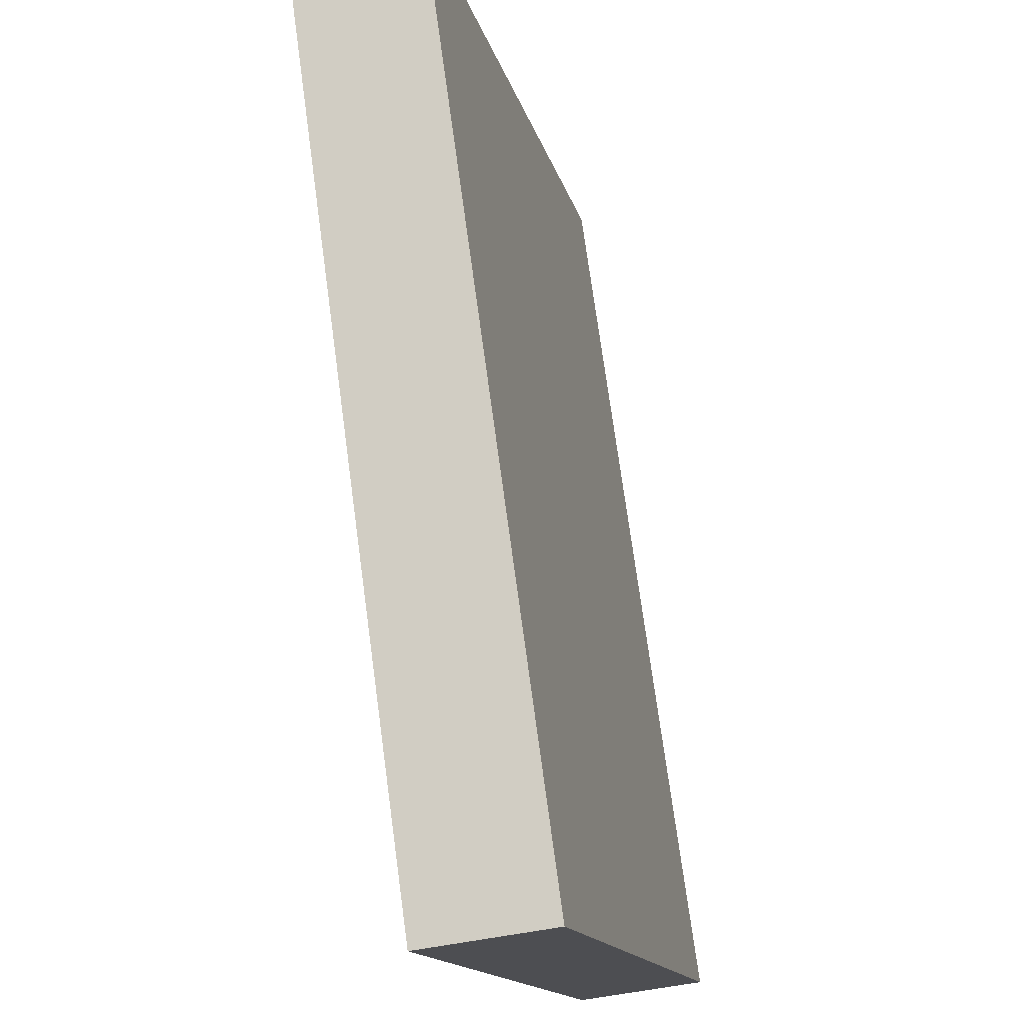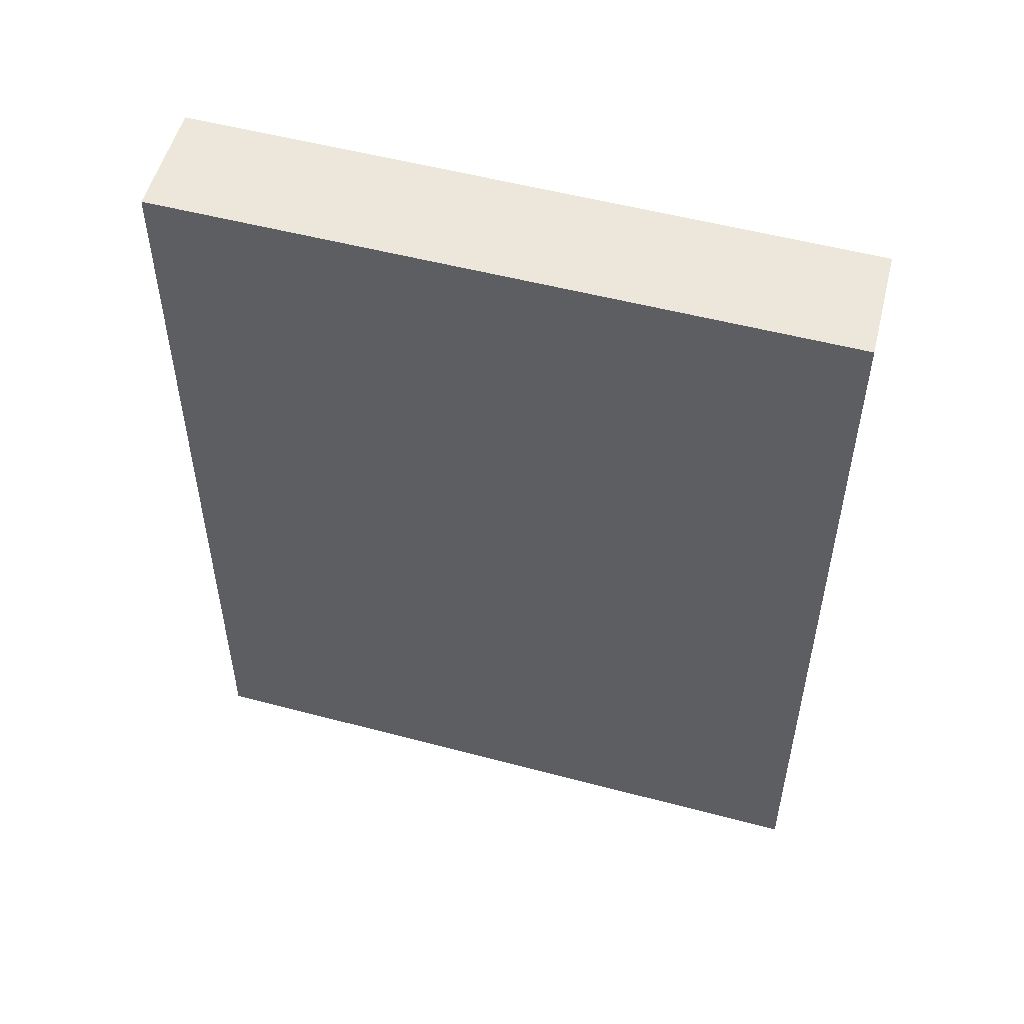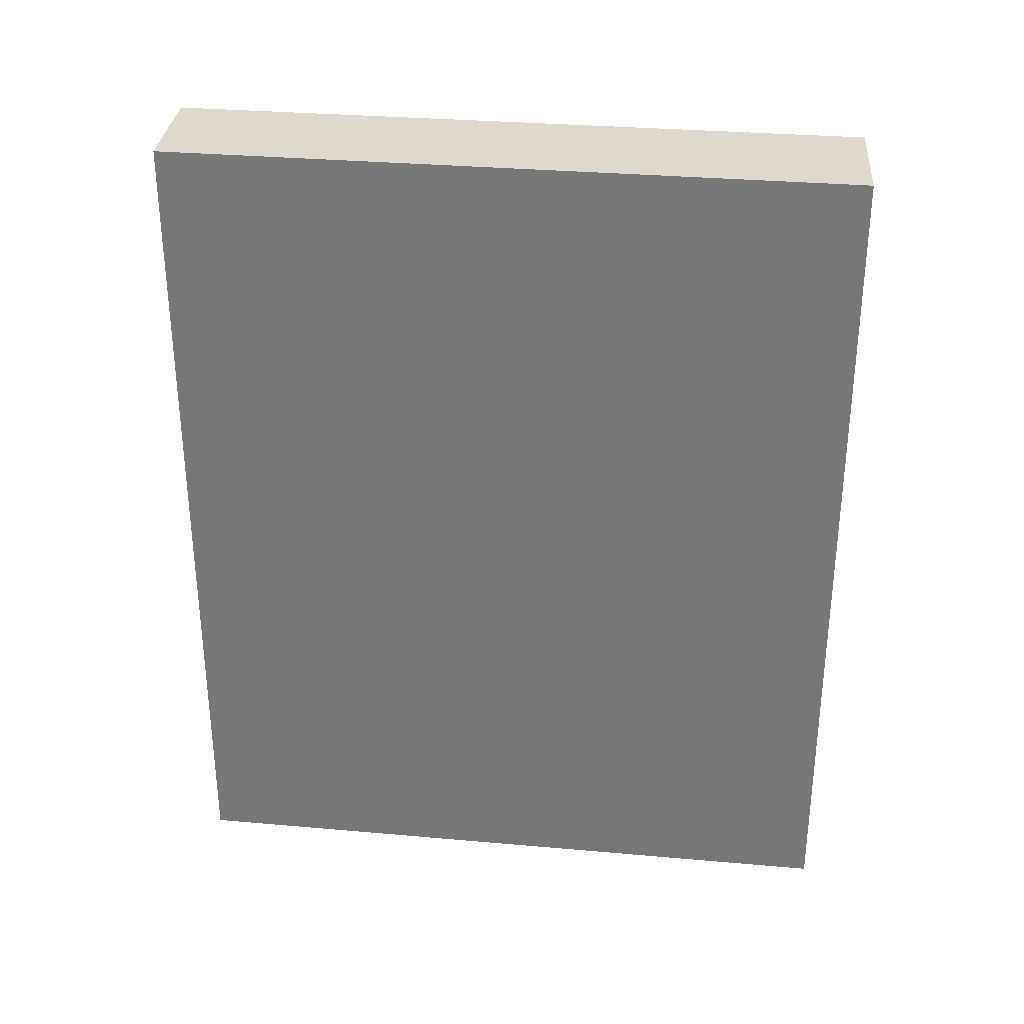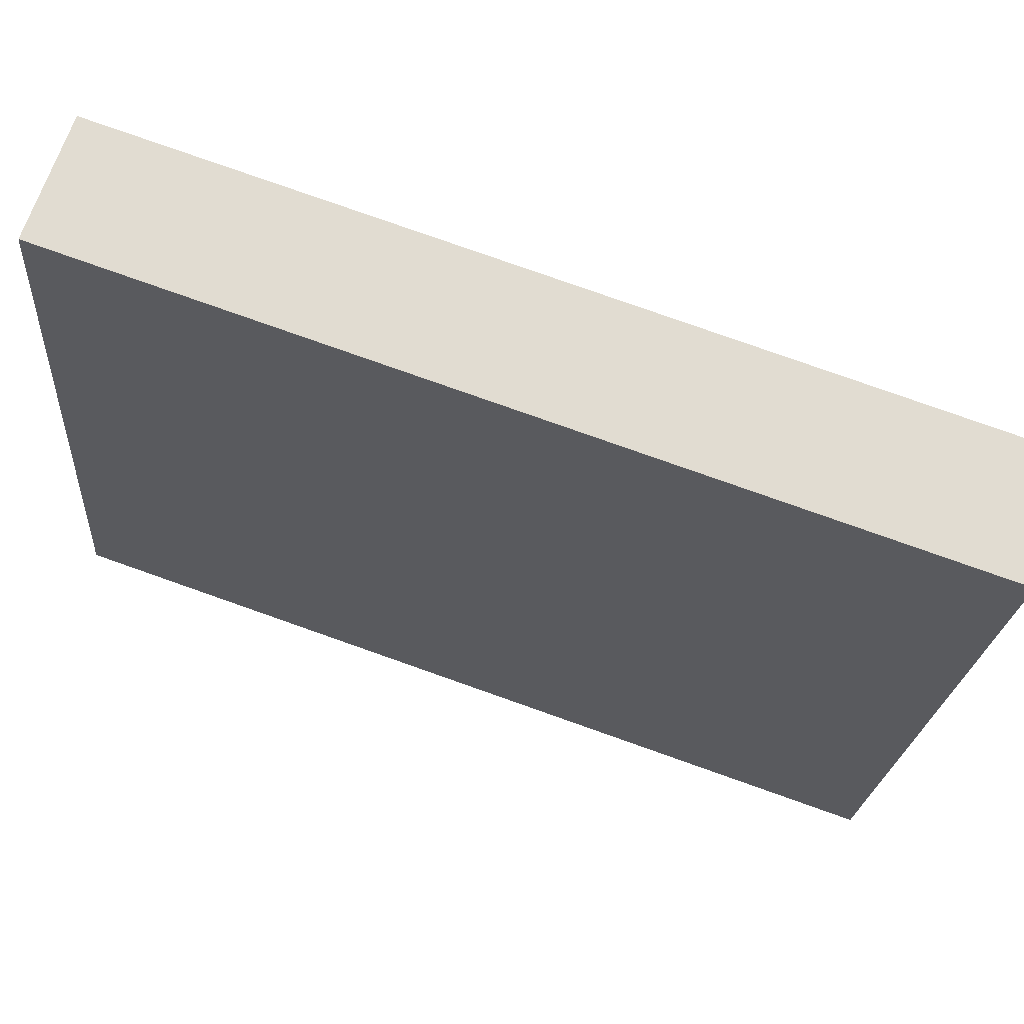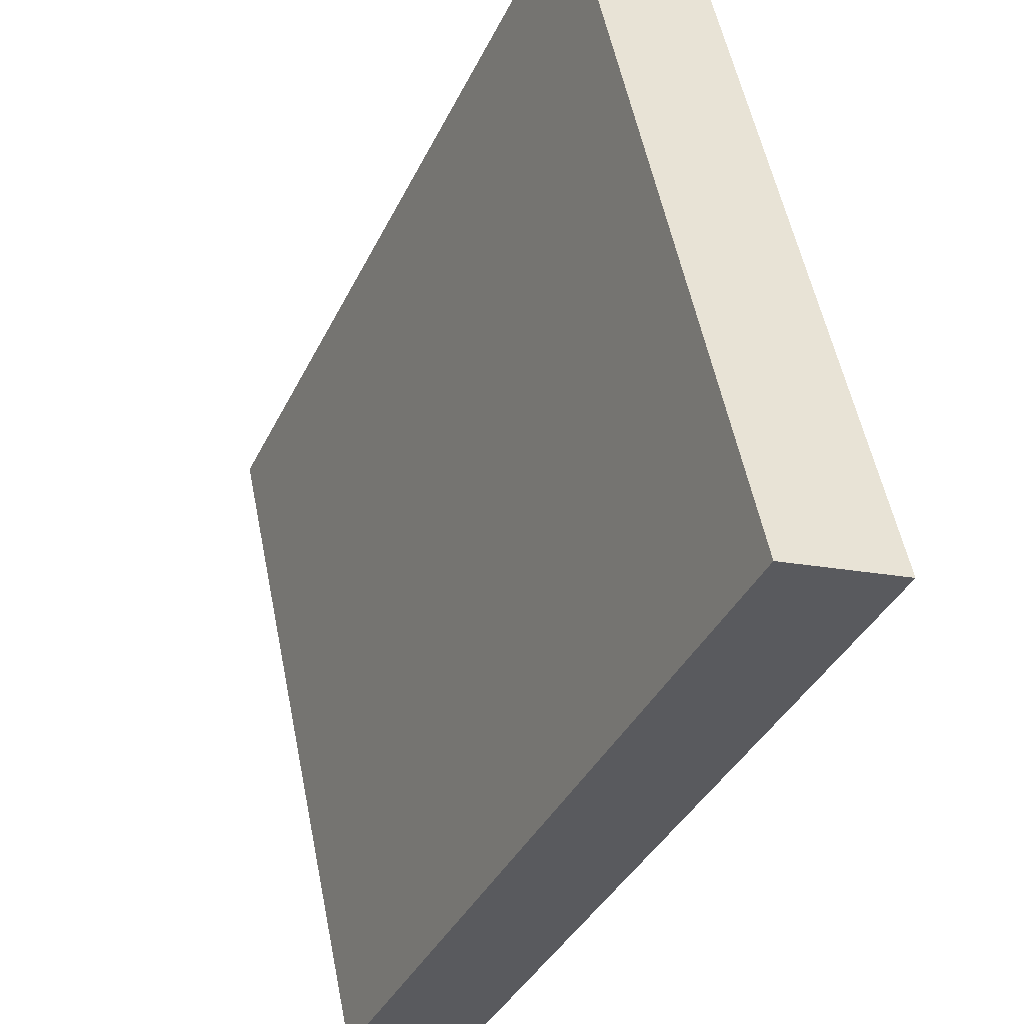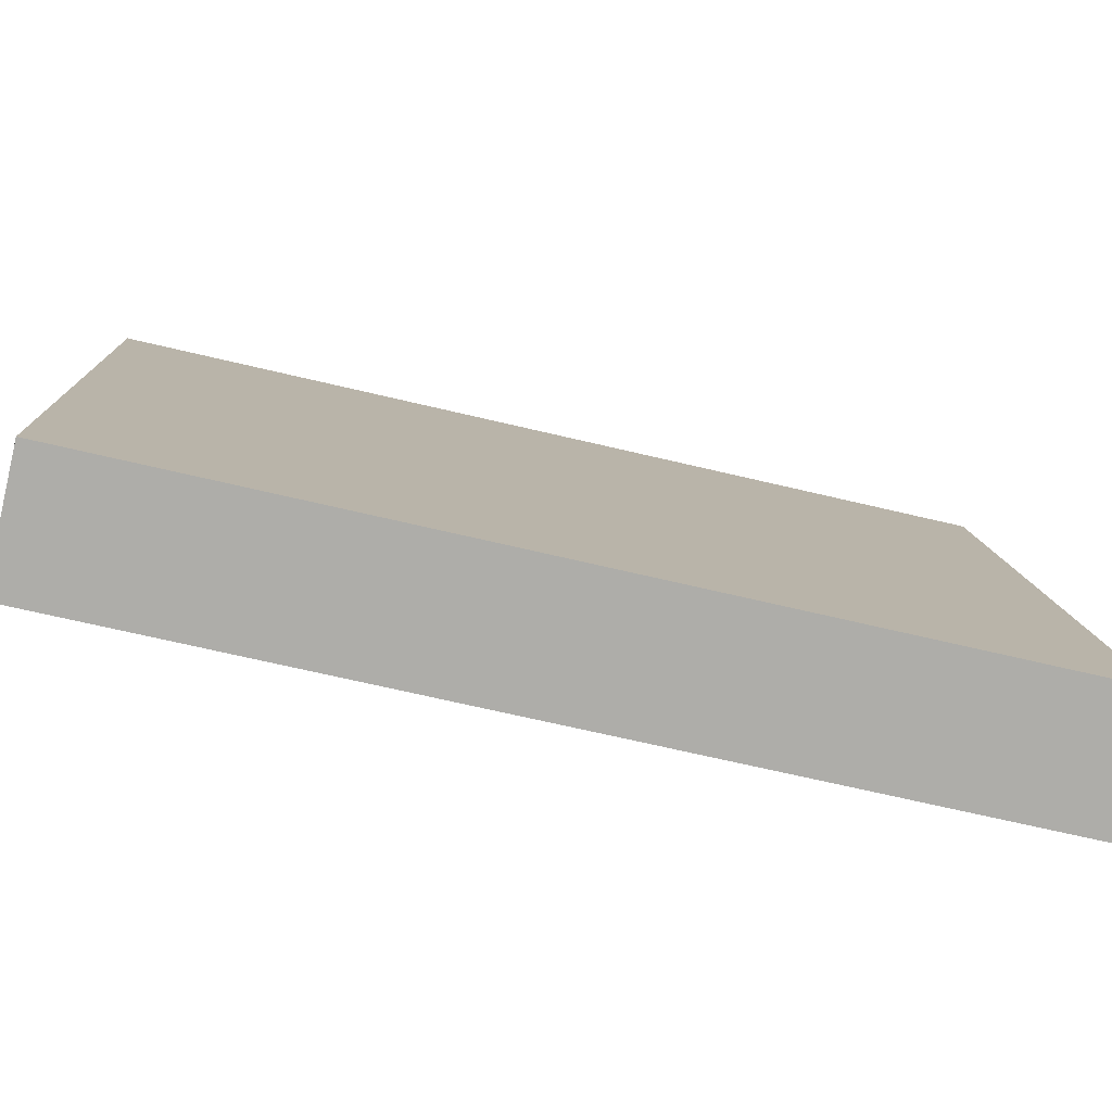
<metadata>
{"format":"obj","ext":"obj","renderer":"f3d","projection":"perspective","resolution":1024,"background":"white","views":[{"elev":73.5,"azim":-7.7,"up":"+Z"},{"elev":51.8,"azim":-86.5,"up":"+Y"},{"elev":31.9,"azim":84.3,"up":"+Y"},{"elev":79.7,"azim":109.4,"up":"+Z"},{"elev":-38.6,"azim":-24.0,"up":"+Z"},{"elev":-66.9,"azim":76.5,"up":"+Z"}]}
</metadata>
<code>
v  1.616 9.076 -7.235
v  1.259 9.076 0.235
v  2.907 9.076 -7.001
v  0 9.076 5.557e-16
v  1.259 -1.439e-17 0.235
v  2.907 4.287e-16 -7.001
v  1.616 4.43e-16 -7.235
v  0 0 0
g defaultobject
f 1 2 3
f 2 1 4
f 5 3 2
f 3 5 6
f 6 1 3
f 1 6 7
f 7 4 1
f 4 7 8
f 8 2 4
f 2 8 5
f 5 7 6
f 7 5 8

</code>
